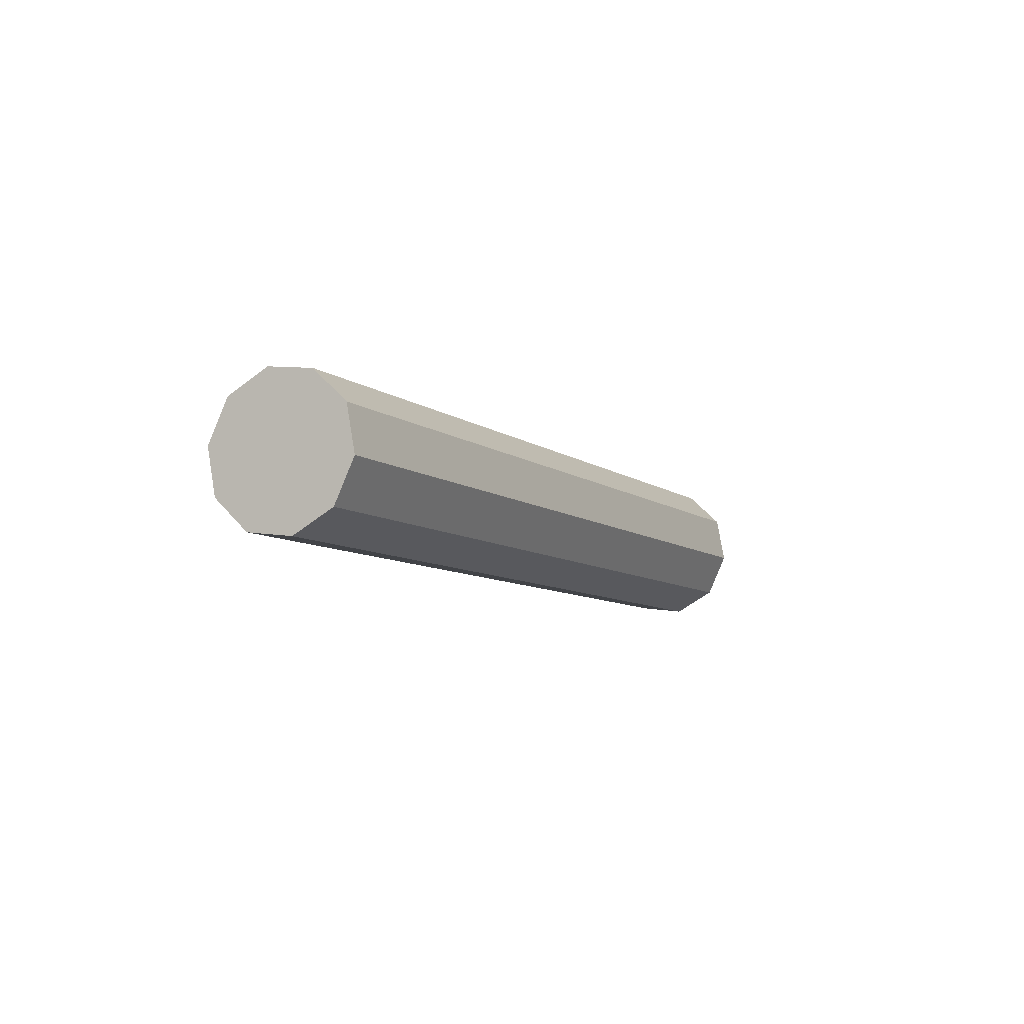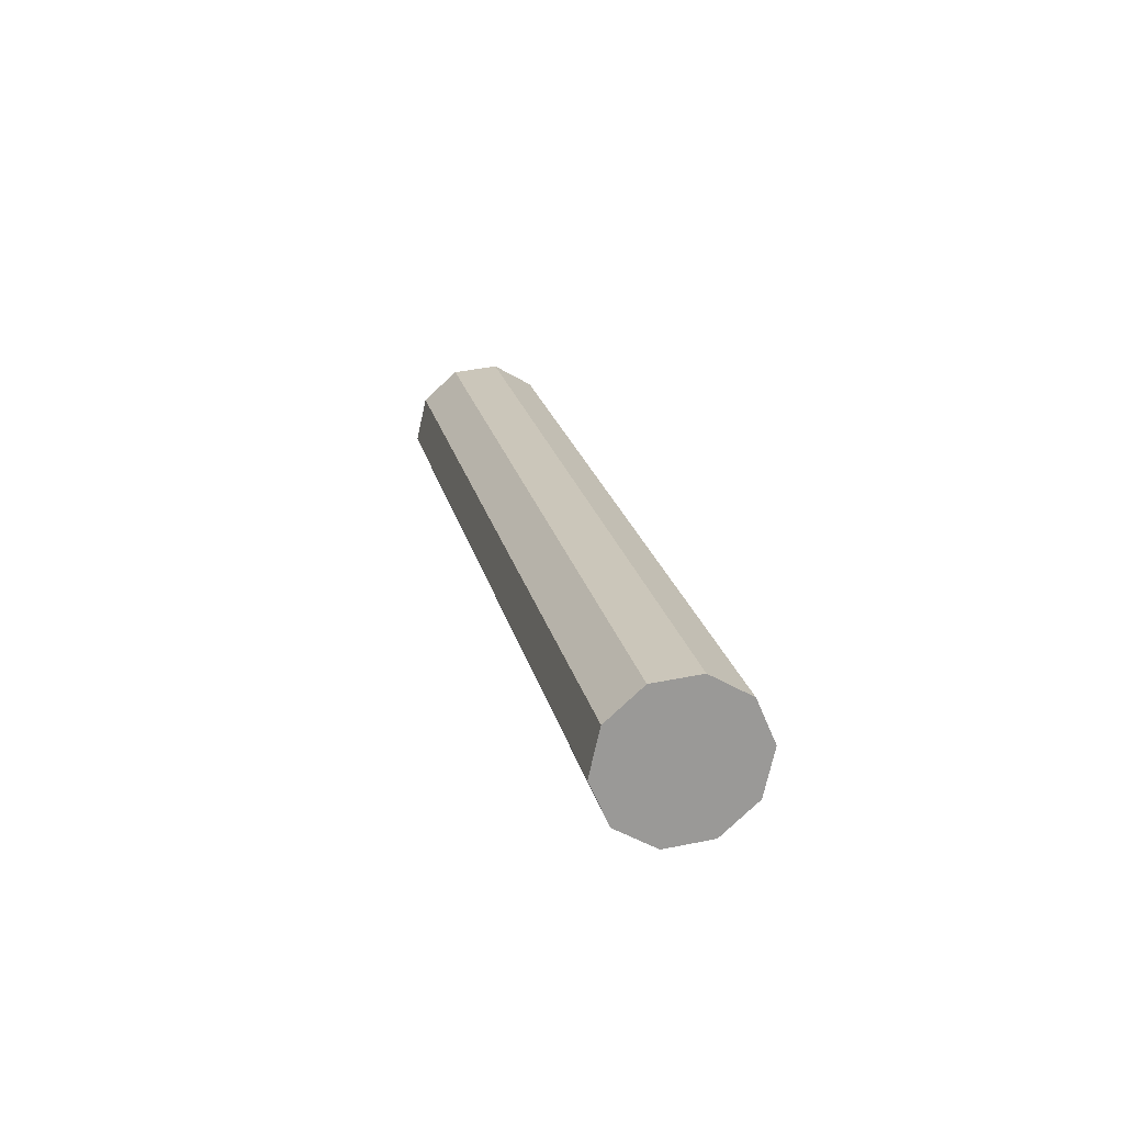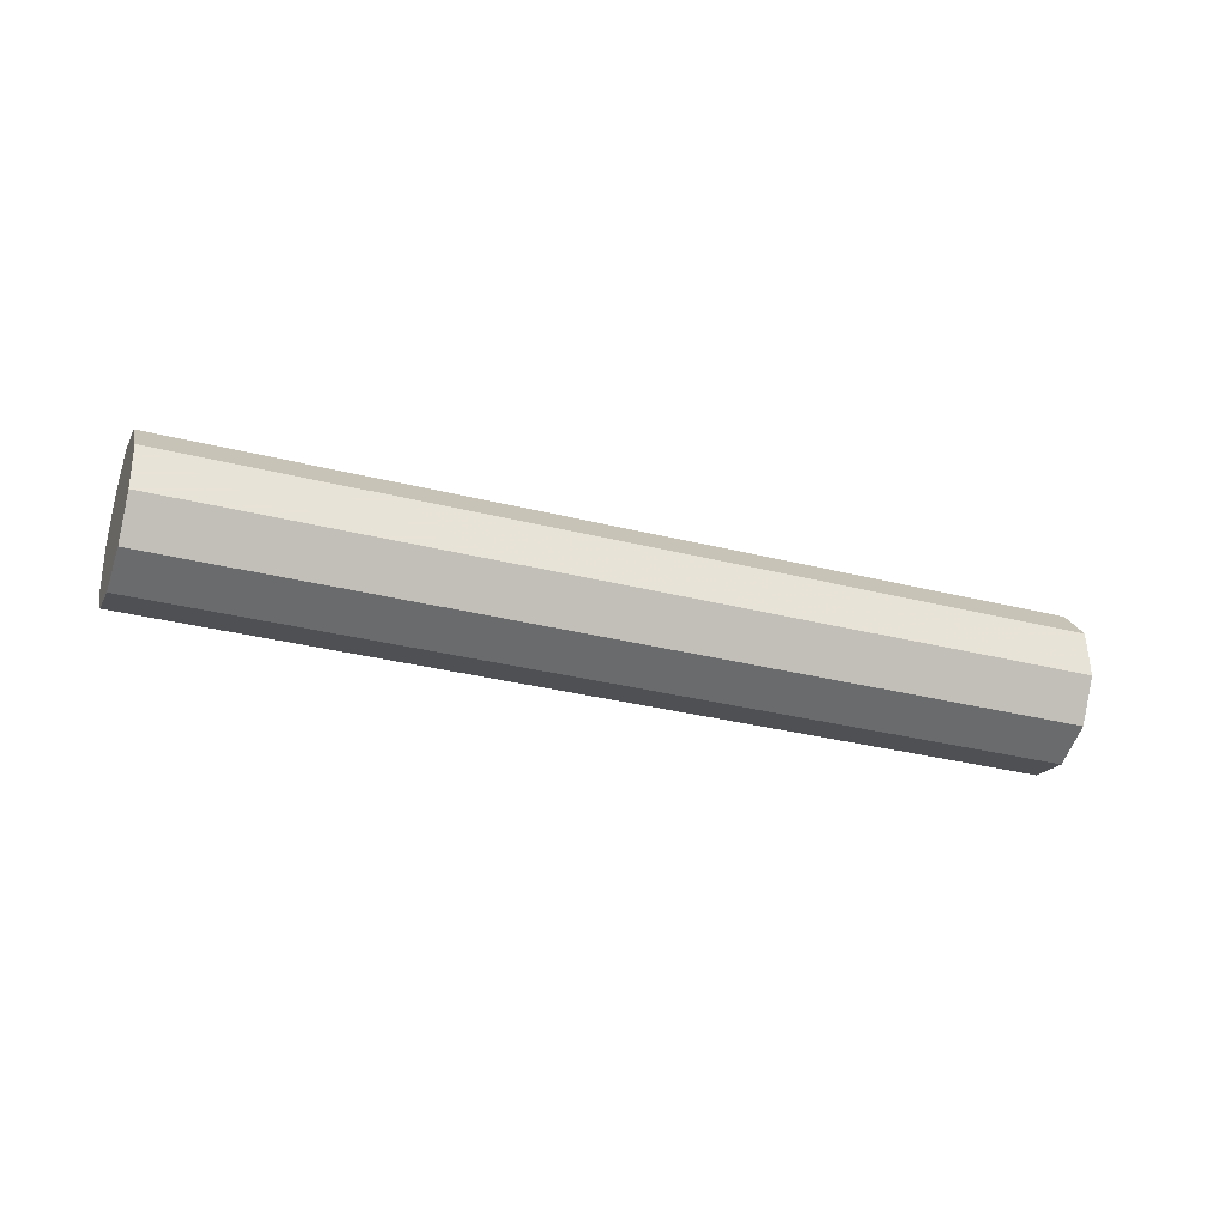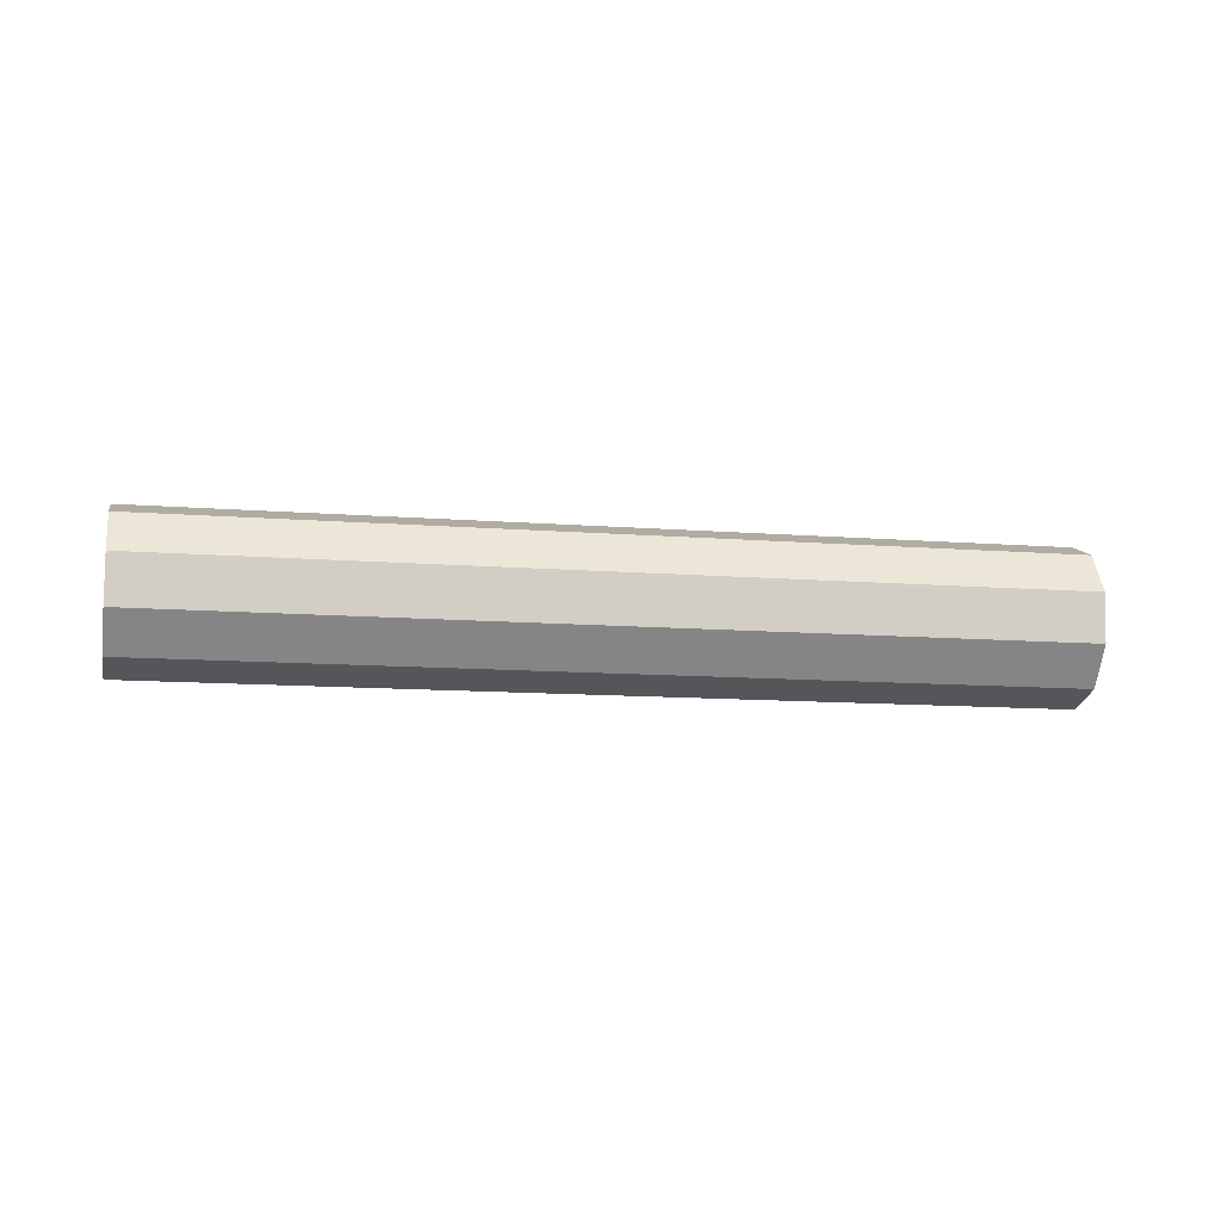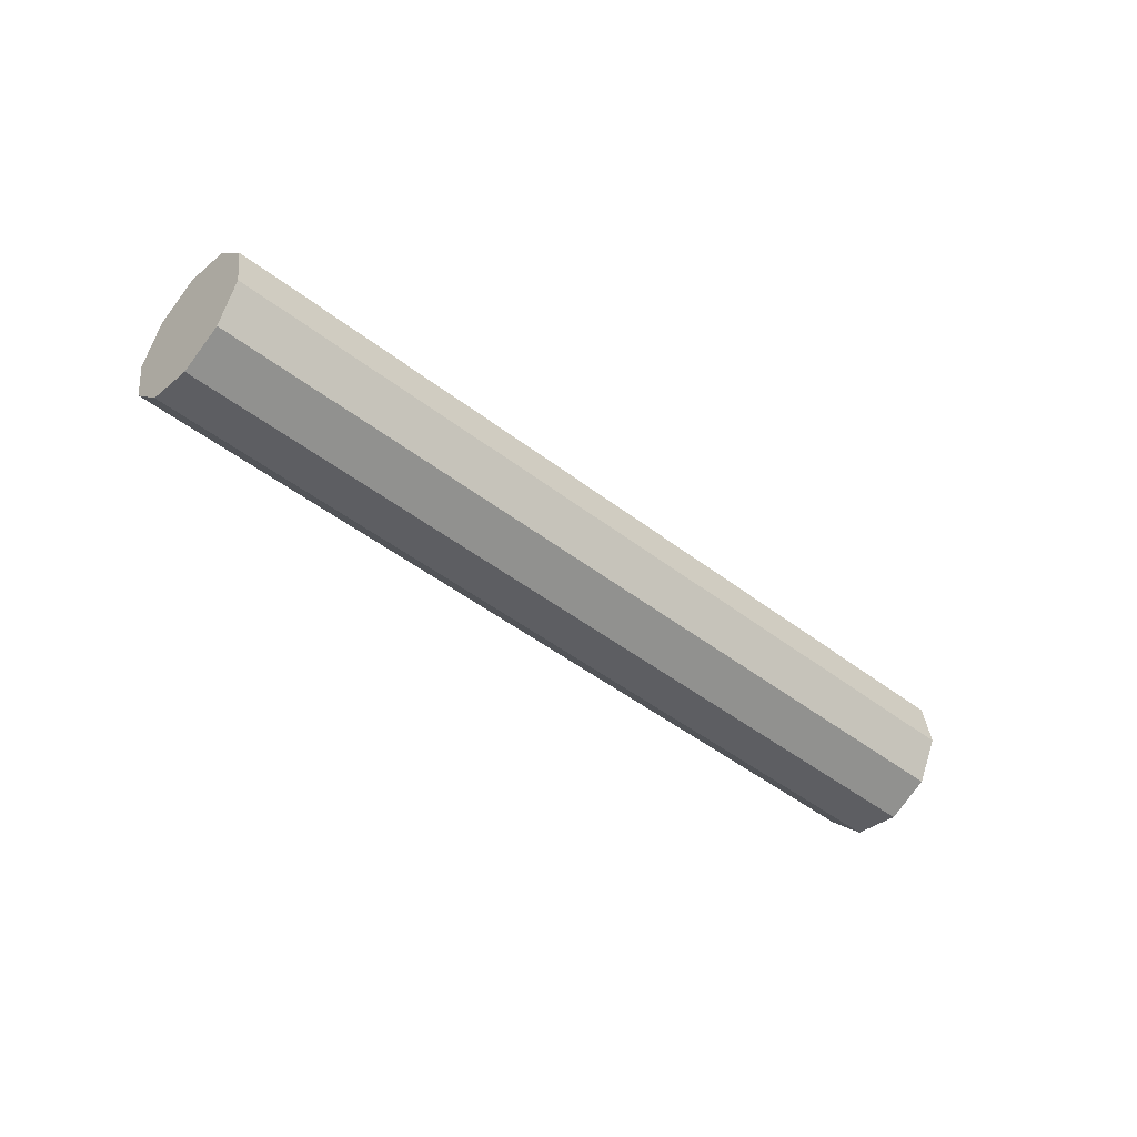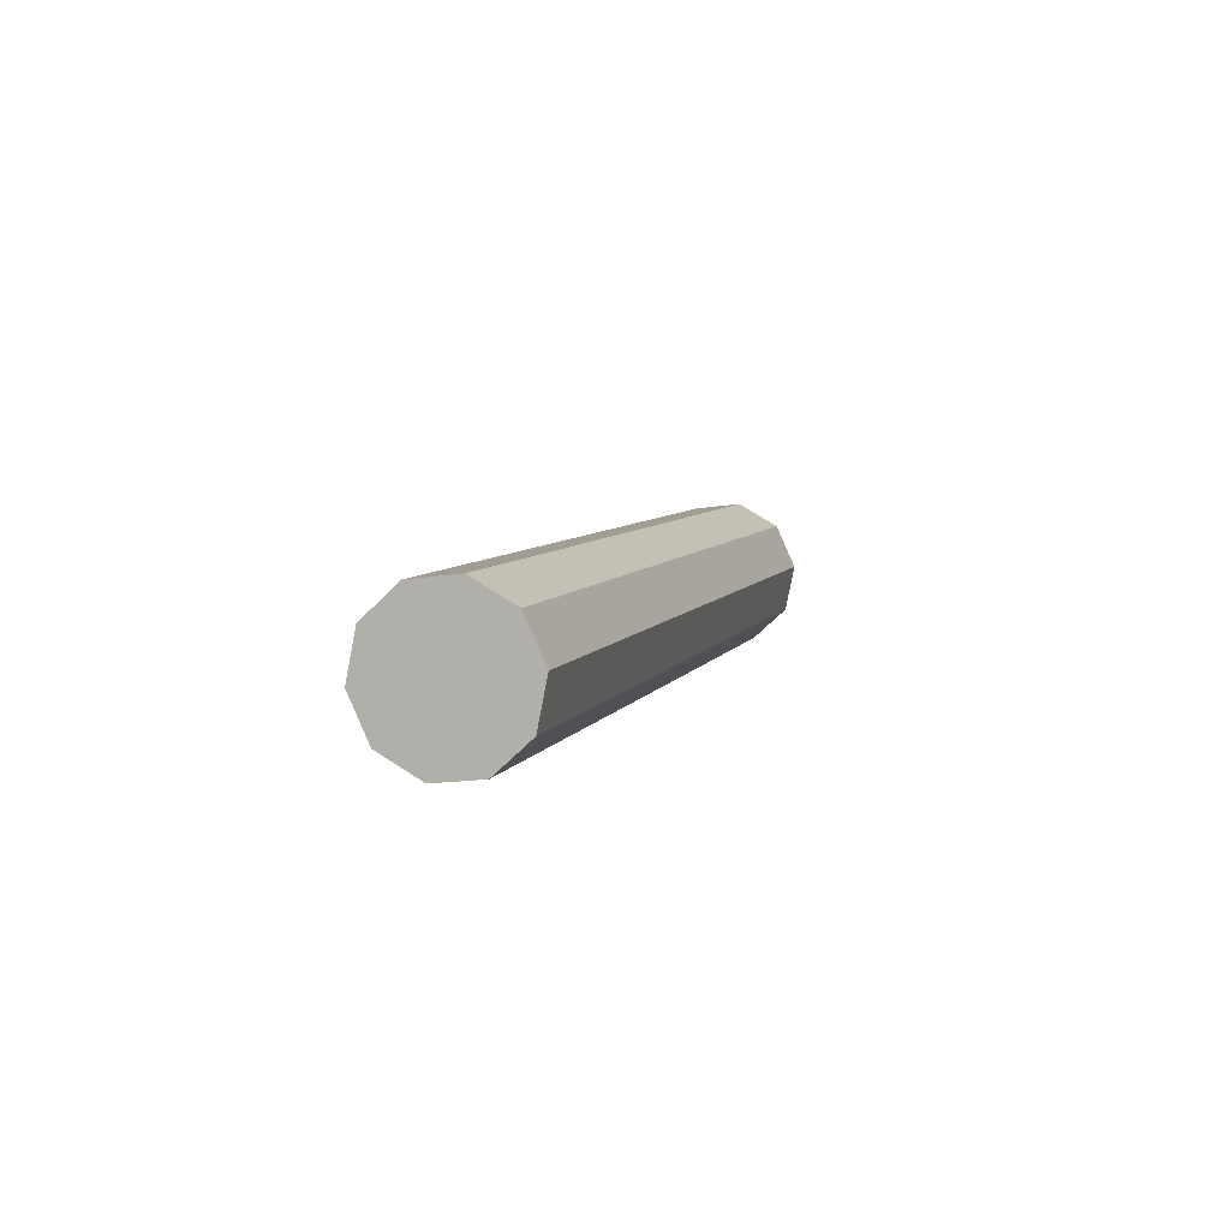
<metadata>
{"format":"obj","ext":"obj","renderer":"f3d","projection":"perspective","resolution":1024,"background":"white","views":[{"elev":-4.4,"azim":144.8,"up":"+Z"},{"elev":18.2,"azim":-74.5,"up":"+Z"},{"elev":-23.2,"azim":-171.6,"up":"+Z"},{"elev":4.5,"azim":-162.8,"up":"+Z"},{"elev":-41.2,"azim":166.0,"up":"+Z"},{"elev":3.0,"azim":-46.5,"up":"+Z"}]}
</metadata>
<code>
v -27.32 -61.38 -83.19
v -27.67 -60.78 -82.78
v -25.46 -59.61 -82.65
v -25.11 -60.22 -83.06
v -27.85 -60.51 -82.05
v -25.64 -59.34 -81.92
v -27.81 -60.68 -81.26
v -25.6 -59.51 -81.13
v -27.55 -61.22 -80.73
v -25.34 -60.06 -80.6
v -27.18 -61.93 -80.65
v -24.97 -60.76 -80.52
v -26.84 -62.53 -81.05
v -24.63 -61.37 -80.92
v -26.65 -62.8 -81.79
v -24.45 -61.64 -81.66
v -26.7 -62.63 -82.57
v -24.49 -61.47 -82.44
v -26.95 -62.09 -83.11
v -24.75 -60.92 -82.98
v -23.25 -58.45 -82.52
v -22.91 -59.05 -82.93
v -23.43 -58.18 -81.79
v -23.39 -58.35 -81
v -23.14 -58.89 -80.47
v -22.77 -59.6 -80.39
v -22.42 -60.2 -80.79
v -22.24 -60.47 -81.53
v -22.28 -60.3 -82.31
v -22.54 -59.76 -82.85
v -21.04 -57.28 -82.39
v -20.7 -57.88 -82.8
v -21.23 -57.01 -81.66
v -21.18 -57.18 -80.87
v -20.93 -57.72 -80.34
v -20.56 -58.43 -80.26
v -20.22 -59.04 -80.66
v -20.03 -59.31 -81.4
v -20.07 -59.14 -82.18
v -20.33 -58.59 -82.71
v -18.83 -56.12 -82.26
v -18.49 -56.72 -82.67
v -19.02 -55.85 -81.53
v -18.98 -56.02 -80.74
v -18.72 -56.56 -80.21
v -18.35 -57.27 -80.13
v -18.01 -57.87 -80.53
v -17.82 -58.14 -81.27
v -17.87 -57.97 -82.05
v -18.12 -57.43 -82.58
v -16.63 -54.95 -82.13
v -16.28 -55.55 -82.54
v -16.81 -54.68 -81.4
v -16.77 -54.85 -80.61
v -16.51 -55.39 -80.08
v -16.14 -56.1 -80
v -15.8 -56.71 -80.4
v -15.61 -56.98 -81.14
v -15.66 -56.81 -81.92
v -15.91 -56.26 -82.45
v -14.42 -53.78 -82
v -14.07 -54.39 -82.41
v -14.6 -53.52 -81.27
v -14.56 -53.69 -80.48
v -14.3 -54.23 -79.95
v -13.93 -54.94 -79.87
v -13.59 -55.54 -80.27
v -13.41 -55.81 -81.01
v -13.45 -55.64 -81.79
v -13.71 -55.1 -82.32
v -14 -54.66 -81.14
v -27.25 -61.66 -81.92
f 71 62 61
f 71 61 63
f 71 63 64
f 71 64 65
f 71 65 66
f 71 66 67
f 71 67 68
f 71 68 69
f 71 69 70
f 71 70 62
f 72 1 19
f 72 19 17
f 72 17 15
f 72 15 13
f 72 13 11
f 72 11 9
f 72 9 7
f 72 7 5
f 72 5 2
f 72 2 1
f 1 2 3
f 1 3 4
f 2 5 6
f 2 6 3
f 5 7 8
f 5 8 6
f 7 9 10
f 7 10 8
f 9 11 12
f 9 12 10
f 11 13 14
f 11 14 12
f 13 15 16
f 13 16 14
f 15 17 18
f 15 18 16
f 17 19 20
f 17 20 18
f 19 1 4
f 19 4 20
f 4 3 21
f 4 21 22
f 3 6 23
f 3 23 21
f 6 8 24
f 6 24 23
f 8 10 25
f 8 25 24
f 10 12 26
f 10 26 25
f 12 14 27
f 12 27 26
f 14 16 28
f 14 28 27
f 16 18 29
f 16 29 28
f 18 20 30
f 18 30 29
f 20 4 22
f 20 22 30
f 22 21 31
f 22 31 32
f 21 23 33
f 21 33 31
f 23 24 34
f 23 34 33
f 24 25 35
f 24 35 34
f 25 26 36
f 25 36 35
f 26 27 37
f 26 37 36
f 27 28 38
f 27 38 37
f 28 29 39
f 28 39 38
f 29 30 40
f 29 40 39
f 30 22 32
f 30 32 40
f 32 31 41
f 32 41 42
f 31 33 43
f 31 43 41
f 33 34 44
f 33 44 43
f 34 35 45
f 34 45 44
f 35 36 46
f 35 46 45
f 36 37 47
f 36 47 46
f 37 38 48
f 37 48 47
f 38 39 49
f 38 49 48
f 39 40 50
f 39 50 49
f 40 32 42
f 40 42 50
f 42 41 51
f 42 51 52
f 41 43 53
f 41 53 51
f 43 44 54
f 43 54 53
f 44 45 55
f 44 55 54
f 45 46 56
f 45 56 55
f 46 47 57
f 46 57 56
f 47 48 58
f 47 58 57
f 48 49 59
f 48 59 58
f 49 50 60
f 49 60 59
f 50 42 52
f 50 52 60
f 52 51 61
f 52 61 62
f 51 53 63
f 51 63 61
f 53 54 64
f 53 64 63
f 54 55 65
f 54 65 64
f 55 56 66
f 55 66 65
f 56 57 67
f 56 67 66
f 57 58 68
f 57 68 67
f 58 59 69
f 58 69 68
f 59 60 70
f 59 70 69
f 60 52 62
f 60 62 70

</code>
